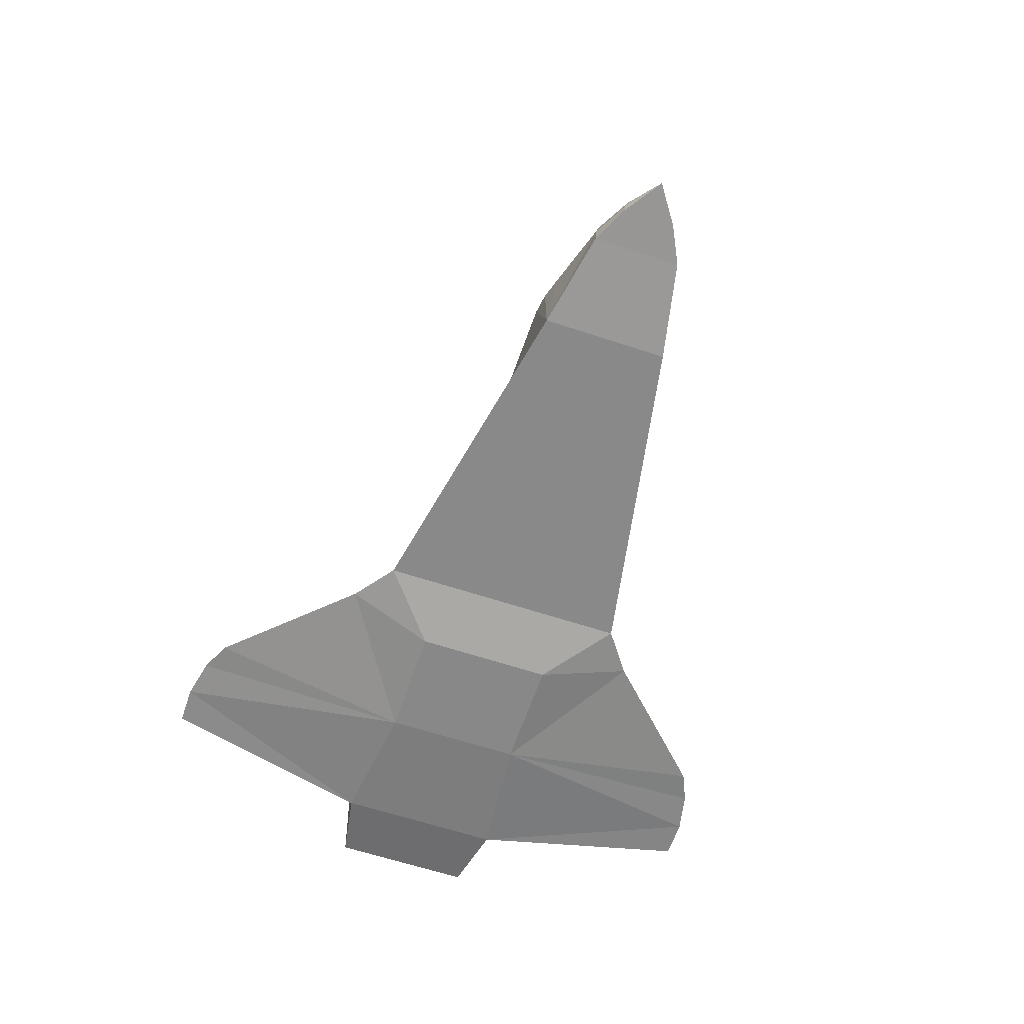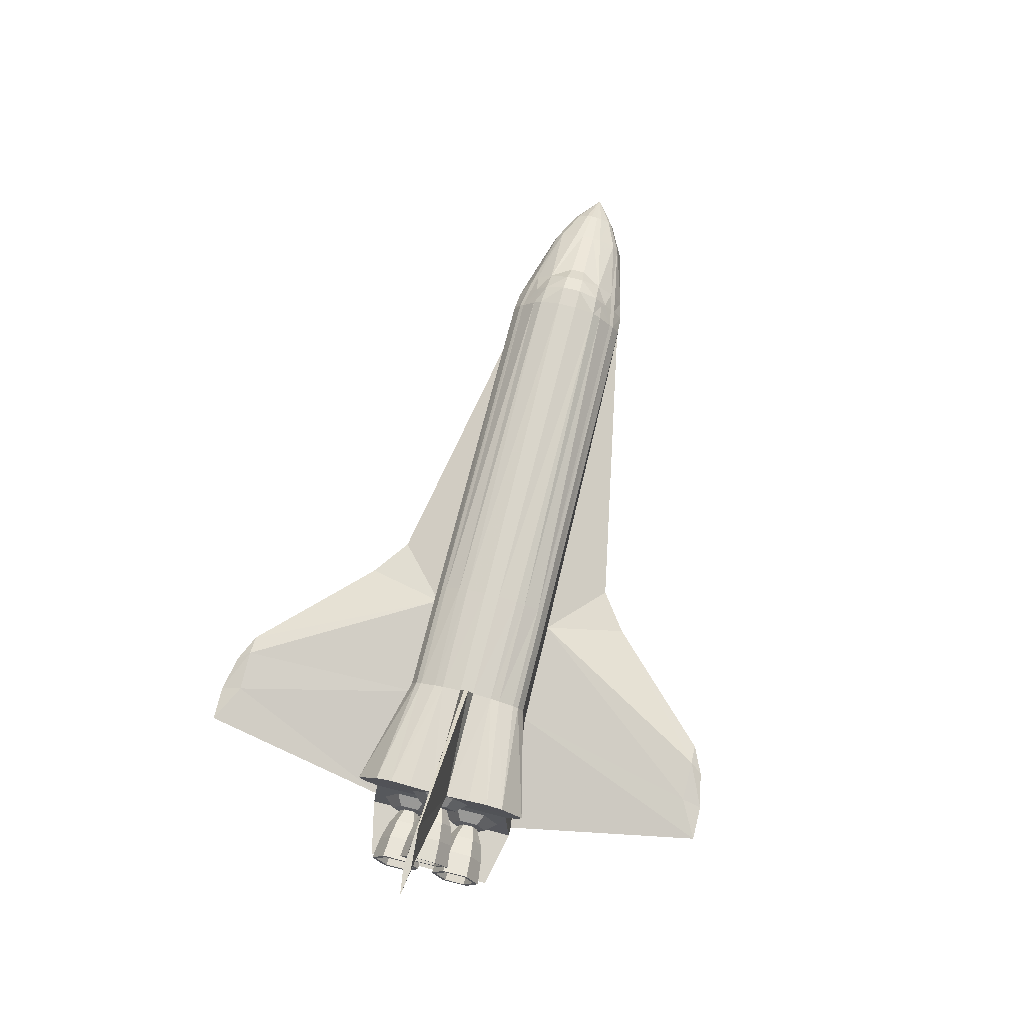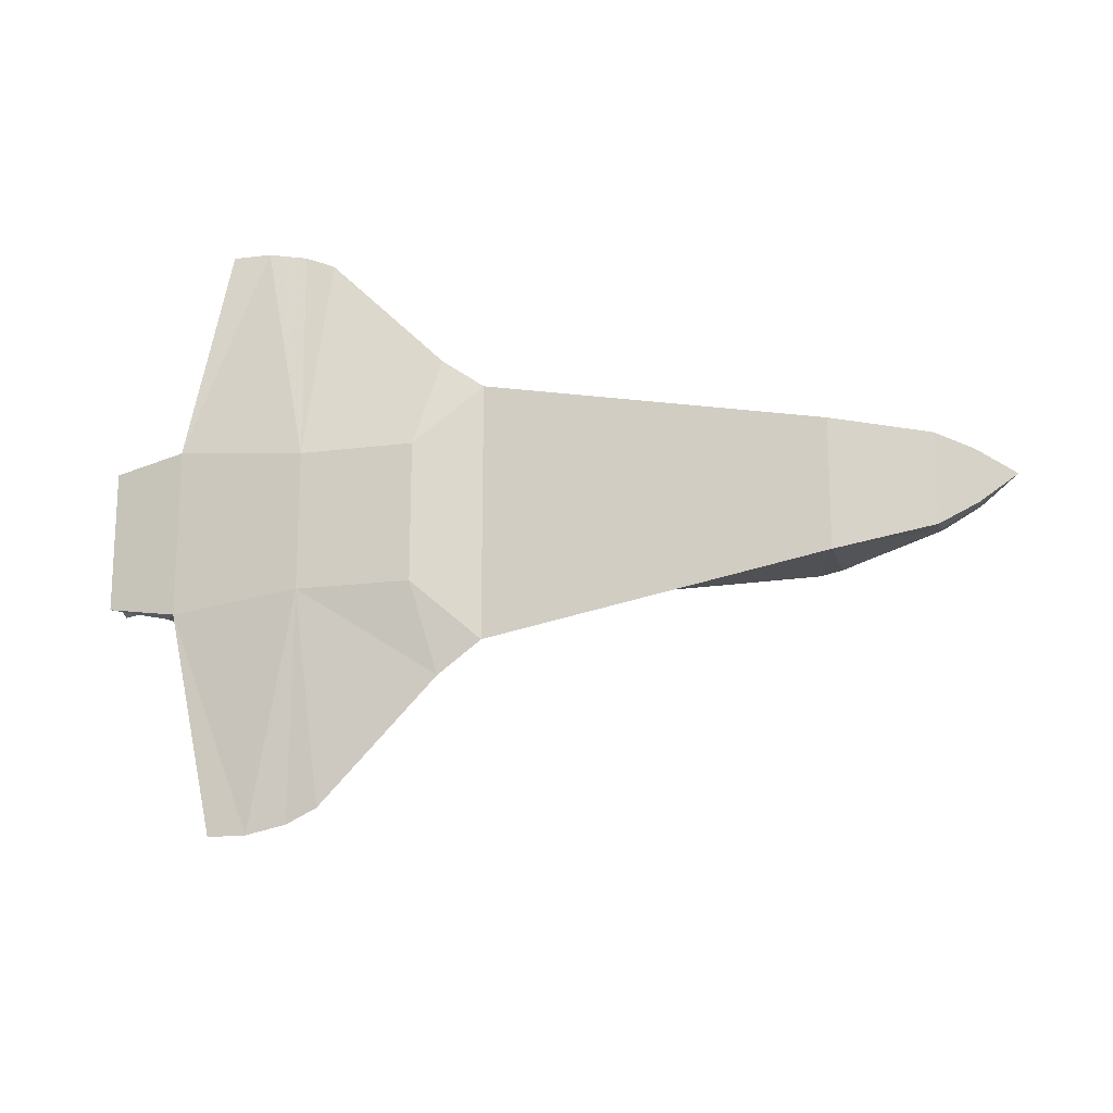
<metadata>
{"format":"obj","ext":"obj","renderer":"f3d","projection":"perspective","resolution":1024,"background":"white","views":[{"elev":-61.7,"azim":-108.7,"up":"+Z"},{"elev":74.5,"azim":104.1,"up":"+Z"},{"elev":-17.7,"azim":-164.8,"up":"+Y"}]}
</metadata>
<code>
v 5 1.428 0.4421
v 4.997 0.2524 0.2006
v 4.998 0.5046 0.6376
v 5.219 -0.4035 -0.1757
v 5.255 -0.4763 -0.298
v 5.257 -0.2443 -0.4489
v 5 -1.303 -1.26
v 2.983 -1.08 -1.352
v 5 1.303 -1.26
v 5.091 -1.067 -0.4722
v 5.152 -0.8151 -0.905
v 5.171 -1.31 -1.056
v 5 0.539 1.315
v 5 0.874 1.399
v 5 1.149 1.26
v 3.804 4.682 -0.939
v 3.18 4.55 -0.9219
v 3.038 4.334 -0.8113
v 5.446 -0.1536 0.9029
v 5.773 -0.3908 0.6363
v 5.774 -0.1954 0.9747
v 6.288 -0.7392 -0.613
v 6.288 -0.3863 -0.613
v 5.996 -0.4029 -0.625
v 3.07 0.4491 0.9294
v 3.07 0.1197 0.9964
v 4.998 0.1309 1.193
v 6.299 0.3451 -0.6835
v 6.247 0.1274 -0.3102
v 6.288 0.3863 -0.613
v 6.203 0.7392 -0.007574
v 5.919 0.4028 -0.07639
v 6.203 0.3863 -0.007583
v -4.65 -0.5147 0.8851
v -4.65 -0.1607 0.9945
v -5 -0.1607 0.9807
v 5.255 0.6492 -0.298
v 5.497 0.4091 -0.1466
v 5.497 0.7164 -0.1466
v 6.203 -0.3863 -0.007583
v 6.246 -0.2098 -0.3103
v 5.919 -0.4028 -0.07639
v 1.209 0.4674 0.9223
v 1.209 0.1302 0.9961
v -4.65 0.5147 0.8851
v 5 1.51 0.7501
v 5 -0.539 1.315
v 4.998 -0.1309 1.193
v 5 -1.149 1.26
v -5.349 0.7372 0.324
v -6.5 0.523 -0.0488
v -5.349 0.4709 0.5661
v -7.075 0.05745 -0.1551
v -7.075 -0.05745 -0.1551
v -7.65 0 -0.62
v 5 -1.21 0.1731
v 5 1.21 0.1731
v 1.209 1.08 -1.322
v 1.209 -1.08 -1.322
v 0.1692 1.99 -1.063
v 5.257 0.8812 -0.4489
v 5.275 0.7357 -0.4463
v 5.295 0.722 -0.722
v 6.614 -0.06343 4.157
v 5.942 0.01202 4.157
v 5.942 -0.01202 4.157
v 5.166 0.1592 0.9132
v 4.998 0.2523 1.075
v -5.349 -0.7372 0.324
v -5.349 -0.8142 0.2471
v -4.999 -0.8703 0.3474
v -5 0.1607 0.9807
v 5.772 -0.1954 0.2979
v 5.445 -0.1536 0.3708
v 5.772 0.1954 0.2979
v 6.164 -0.3529 0.6357
v 6.163 -0.1764 0.33
v 6.165 -0.4353 0.6357
v 3.07 1.054 0.1633
v 6.194 0.7804 0.0632
v 5.296 -0.6492 -0.5947
v 5.571 -0.7164 -0.6735
v 5.275 -0.7357 -0.4463
v 3.07 0.6048 0.8725
v -4.999 0.8023 0.4161
v -4.999 0.6817 0.5692
v 2.983 1.08 -1.352
v 2.983 1.08 -0.8806
v -5.3 -0.1479 0.811
v -5.3 0.1479 0.811
v 6.194 0.3451 0.06319
v 6.164 0.2177 0.2587
v 5.685 -0.367 -0.3889
v 5.708 -0.4649 -0.5568
v 5.534 -0.5628 -0.4101
v -7.075 -0.1395 -0.1694
v -6.5 -0.09882 0.1334
v -6.5 -0.24 0.1096
v 5.996 -0.7227 -0.625
v 5.957 -0.8826 -0.3507
v 5.708 -0.6606 -0.5568
v 6.203 -0.7392 -0.007574
v 6.194 -0.3451 0.06319
v 5.257 -0.8812 -0.4489
v 5.295 -0.722 -0.722
v 1.209 0.8752 0.686
v -4.649 0.9223 0.4323
v 1.209 0.9581 0.6104
v 5.873 -0.3198 0.6361
v 6.164 -0.1765 0.9413
v 3.07 -1.054 0.1633
v 1.209 -1.061 0.2038
v 1.209 -1.08 -0.6364
v -6.5 -0.676 -0.4335
v -7.075 -0.4034 -0.6843
v -7.075 -0.393 -0.4952
v -4.999 -0.8023 0.4161
v 6.13 -1.1 -1.107
v 6.13 1.1 -1.107
v 3.038 -4.334 -0.8113
v 3.18 -4.55 -0.9219
v 2.7 -4.334 -0.9479
v -7.075 0.393 -0.4952
v -6.5 0.61 -0.1648
v -6.5 0.676 -0.4335
v -4.649 -1.04 0.2095
v -4.649 -0.9223 0.4323
v 5.219 -0.722 -0.1757
v 5.03 -0.3104 -0.03939
v 5.03 0.3104 -0.03939
v 5.091 0.05811 -0.4722
v -4.907 0.6202 0.6865
v -4.65 0.6526 0.7536
v 5.919 -0.7227 -0.07639
v 5.685 -0.7585 -0.3889
v 5.661 -0.6606 -0.2211
v -4.649 1.04 0.2095
v -5 1.013 0.09453
v -5 1 -0.944
v 5.872 -0.1599 0.3591
v 5.445 0.1536 0.3708
v 5.445 0.3072 0.6369
v 5.773 0.3908 0.6363
v 3.093 -0.0408 1.276
v 5.957 0.8826 -0.3507
v 5.919 0.7227 -0.07639
v 5.661 0.6606 -0.2211
v 5.534 -0.2555 -0.4101
v 5.296 -0.4763 -0.5947
v 5.275 -0.3898 -0.4463
v -7.075 0.4034 -0.6843
v 6.165 -0.2177 1.013
v 5.774 0.1954 0.9747
v 6.165 0.2177 1.013
v -4.999 -0.6817 0.5692
v -4.907 -0.6202 0.6865
v -5 -0.4912 0.8052
v 0.8402 2.48 -1.05
v 5.445 -0.3072 0.6369
v 5.184 -0.08648 0.7871
v 5.184 -0.173 0.6373
v 5.091 1.067 -0.4722
v 5.219 0.722 -0.1757
v -7.075 0.3041 -0.2644
v -7.075 0.1395 -0.1694
v 4.998 -0.2523 1.075
v 4.998 -0.5046 0.6376
v 5 -1.51 0.7501
v 5.661 0.4649 -0.2211
v 2.7 4.334 -0.9479
v 5.996 0.7227 -0.625
v 6.288 0.7392 -0.613
v 3.739 4.334 -0.877
v 4.4 4.682 -0.9529
v 6.246 -0.9157 -0.3103
v 6.194 -0.7804 0.0632
v 1.209 1.08 -0.6364
v 1.209 1.061 0.2038
v 1.209 -0.4674 0.9223
v -6.5 0.09882 0.1334
v -6.5 0.24 0.1096
v 5.597 -0.09785 0.4671
v 5.873 -0.1599 0.9131
v 6.247 -0.1274 -0.3102
v 6.299 -0.3451 -0.6835
v -4.999 0.8703 0.3474
v 5.296 0.6492 -0.5947
v 5.295 0.4035 -0.722
v 5.497 -0.4091 -0.1466
v 5.497 -0.7164 -0.1466
v 4.997 -0.2523 0.2006
v 5 -1.428 0.4421
v -4.65 0.1607 0.9945
v -5.568 -0.1192 0.5687
v 5.091 -0.05811 -0.4722
v 6.614 0.06343 4.157
v 6.246 0.2098 -0.3103
v 5.184 -0.08646 0.4875
v 5.166 -0.3185 0.6373
v 1.209 -1.054 0.4111
v 6.163 0.1765 0.33
v 5.872 0.1599 0.3592
v 5.873 0.3198 0.6362
v 5.171 1.31 -1.056
v 5.571 -0.4092 -0.6736
v 5.255 0.4763 -0.298
v 5.275 0.3898 -0.4463
v 5.219 0.4035 -0.1757
v 0.8402 -2.48 -1.05
v 5.534 -0.87 -0.41
v 5.255 -0.6492 -0.298
v -4.649 0.8604 0.497
v -6.5 -0.523 -0.0488
v -6.5 -0.61 -0.1648
v 3.093 0.0408 1.276
v 3.07 -0.1197 0.9964
v 5.859 -0.172 -0.3645
v 5.812 -0.3674 -0.0294
v 5.165 0.1593 0.3615
v -4.649 -0.8604 0.497
v 5.152 0.3105 -0.905
v 5.152 0.8151 -0.905
v 5.166 0.3185 0.6373
v 1.209 -0.8752 0.686
v -4.65 -0.6526 0.7536
v 1.209 -0.6215 0.8547
v 2.983 -1.08 -0.8806
v -6.5 0.694 -0.7485
v 5.534 0.5628 -0.4101
v 5.708 0.4649 -0.5568
v 5.708 0.6606 -0.5568
v 5.534 0.87 -0.41
v 3.07 -1.054 0.4499
v 5.597 0.09788 0.4671
v 5.957 -0.2429 -0.3507
v 5 -0.874 1.399
v 3.07 -0.4491 0.9294
v 3.07 -0.6048 0.8725
v 5.295 -0.4035 -0.722
v 5.534 0.2555 -0.4101
v 5.571 0.4092 -0.6736
v 5.184 0.173 0.6373
v 5.685 0.7585 -0.3889
v 3.07 1.054 0.4499
v 1.209 1.054 0.4111
v 0.1692 -1.99 -1.063
v -5 -1 -0.944
v 6.164 0.3529 0.6357
v -5 0.4912 0.8052
v -7.075 -0.3546 -0.334
v 5.597 -0.1957 0.6366
v 1.209 -0.1302 0.9961
v 6.299 -0.7804 -0.6835
v 5.296 0.4763 -0.5947
v 5.257 0.2443 -0.4489
v 6.165 0.4353 0.6357
v -6.5 -0.694 -0.7485
v -5.568 0.1192 0.5687
v 3.07 0.8665 0.7307
v 3.07 -0.959 0.6503
v 3.07 -0.8665 0.7307
v 3.804 -4.682 -0.939
v 4.4 -4.682 -0.9529
v 5.152 -0.3105 -0.905
v -5.349 -0.4709 0.5661
v -7.075 0.3546 -0.334
v -5.349 -0.9384 -0.03018
v 3.07 0.959 0.6503
v 5.859 0.9535 -0.3645
v 5.571 0.7164 -0.6735
v 5.685 0.367 -0.3889
v 5.957 0.2429 -0.3507
v 5.812 -0.7581 -0.02939
v 5.906 0.7582 -0.6997
v -5.349 0.8142 0.2471
v 5.598 0.09786 0.8061
v 5.445 0 0.6369
v 5.598 -0.09787 0.8061
v 5.906 -0.7582 -0.6997
v 5.859 -0.9535 -0.3645
v 5.184 0.08647 0.7871
v 5.873 0.1599 0.9131
v 5.996 0.4029 -0.625
v 5.906 -0.3674 -0.6997
v 5.03 0.8151 -0.03938
v 6.299 0.7804 -0.6835
v 6.246 0.9157 -0.3103
v 5.597 0.1957 0.6366
v 5.446 0.1536 0.9029
v 5.661 -0.4649 -0.2211
v 5.859 0.172 -0.3645
v 5.166 -0.1593 0.9131
v 6.164 -0.2176 0.2586
v 5.812 0.7581 -0.02939
v 5.03 -0.8151 -0.03938
v -5 -1.013 0.09453
v 6.164 0.1765 0.9413
v 6.247 -0.9981 -0.3101
v 5.812 0.3674 -0.0294
v 5.165 -0.1592 0.3615
v 6.247 0.9981 -0.3101
v -7.075 -0.3041 -0.2644
v 5.184 0.08649 0.4875
v -5.349 0.9384 -0.03018
v 1.209 0.6215 0.8547
v 3.739 -4.334 -0.877
v 1.209 -0.9581 0.6104
v 5.759 0 1.665
v 5.906 0.3674 -0.6997
v 7.044 0 4.157
f 1 2 3
f 4 5 6
f 7 8 9
f 10 11 12
f 13 14 15
f 16 17 18
f 19 20 21
f 22 23 24
f 25 26 27
f 28 29 30
f 31 32 33
f 34 35 36
f 37 38 39
f 40 41 42
f 43 44 45
f 46 27 15
f 47 48 49
f 50 51 52
f 53 54 55
f 56 57 2
f 58 59 60
f 61 62 63
f 64 65 66
f 67 3 68
f 12 56 10
f 69 70 71
f 72 36 35
f 73 74 75
f 76 77 78
f 57 79 1
f 31 33 80
f 81 82 83
f 14 25 84
f 85 86 50
f 17 16 87
f 9 79 88
f 89 36 90
f 58 8 59
f 33 80 91
f 92 73 75
f 93 94 95
f 96 97 98
f 99 100 101
f 102 103 40
f 10 104 105
f 106 107 108
f 76 109 110
f 111 112 113
f 114 115 116
f 69 117 71
f 118 119 12
f 120 121 122
f 123 124 125
f 126 127 71
f 128 129 4
f 129 130 131
f 132 45 133
f 134 135 136
f 137 138 139
f 77 76 140
f 141 142 143
f 144 64 48
f 145 146 147
f 148 149 150
f 123 151 55
f 152 153 154
f 155 156 157
f 58 158 60
f 115 55 151
f 159 160 161
f 61 162 163
f 164 55 165
f 166 167 168
f 169 146 32
f 17 87 170
f 145 171 172
f 173 174 16
f 175 102 176
f 177 178 88
f 35 34 179
f 180 165 181
f 182 109 140
f 110 183 109
f 184 185 41
f 186 138 107
f 187 188 63
f 189 190 5
f 141 75 143
f 167 191 192
f 72 45 193
f 194 97 180
f 131 129 195
f 9 119 7
f 64 65 196
f 55 165 53
f 177 137 178
f 91 33 197
f 161 198 199
f 200 126 112
f 100 135 134
f 201 202 203
f 57 162 204
f 148 149 205
f 206 207 208
f 209 59 8
f 83 210 211
f 132 212 133
f 113 209 122
f 213 214 70
f 215 144 66
f 86 52 50
f 216 48 144
f 217 218 148
f 159 19 160
f 2 191 219
f 127 117 220
f 221 222 204
f 74 73 159
f 2 3 223
f 224 225 226
f 120 227 113
f 100 102 175
f 228 125 139
f 229 230 231
f 232 62 39
f 11 105 10
f 233 111 200
f 234 182 140
f 102 103 176
f 56 111 227
f 235 24 23
f 236 237 238
f 148 150 189
f 105 11 239
f 240 241 207
f 219 223 242
f 243 171 145
f 101 94 95
f 244 245 178
f 246 113 247
f 203 248 201
f 72 45 249
f 132 45 249
f 112 126 247
f 18 173 16
f 61 162 222
f 250 116 214
f 249 132 86
f 152 78 76
f 168 167 192
f 87 16 9
f 204 222 162
f 183 109 251
f 60 59 246
f 136 42 134
f 46 27 68
f 252 237 216
f 23 253 22
f 254 207 255
f 248 92 256
f 257 247 228
f 197 91 29
f 90 258 89
f 252 44 216
f 84 259 15
f 244 79 1
f 68 46 3
f 17 170 18
f 260 224 261
f 231 243 171
f 7 262 263
f 102 40 134
f 139 247 246
f 109 182 251
f 264 11 239
f 97 180 53
f 39 62 37
f 265 194 97
f 43 26 25
f 51 266 164
f 150 5 189
f 247 267 114
f 108 268 245
f 253 185 23
f 97 53 54
f 269 232 270
f 271 272 230
f 140 76 109
f 185 41 23
f 140 202 77
f 273 189 218
f 152 153 21
f 44 252 193
f 274 241 270
f 275 85 186
f 276 277 278
f 187 254 188
f 88 174 173
f 149 105 81
f 214 267 114
f 212 132 86
f 279 280 253
f 207 208 255
f 281 242 223
f 230 229 271
f 228 151 125
f 61 222 63
f 124 123 266
f 248 282 203
f 82 81 205
f 197 30 283
f 30 172 28
f 220 155 117
f 185 279 284
f 26 144 215
f 130 57 285
f 166 199 167
f 188 63 221
f 172 286 287
f 234 288 202
f 289 281 242
f 265 157 155
f 156 220 155
f 42 136 290
f 21 20 78
f 27 68 48
f 29 291 28
f 153 143 142
f 164 266 55
f 67 292 160
f 257 114 247
f 210 190 211
f 293 77 78
f 80 294 91
f 128 129 295
f 264 239 6
f 158 177 18
f 113 227 111
f 261 49 236
f 273 280 190
f 281 67 223
f 265 213 98
f 296 267 247
f 183 282 297
f 158 87 170
f 128 295 104
f 131 195 221
f 239 150 149
f 115 55 116
f 9 57 79
f 74 198 141
f 293 77 201
f 191 2 56
f 23 235 41
f 159 20 73
f 69 265 155
f 289 153 21
f 210 82 279
f 83 104 81
f 176 103 218
f 237 216 48
f 298 273 176
f 45 44 193
f 228 151 257
f 259 268 108
f 149 205 81
f 299 91 294
f 254 270 187
f 105 239 149
f 166 292 68
f 51 164 181
f 129 56 295
f 211 128 83
f 123 266 55
f 59 246 209
f 272 197 283
f 173 177 88
f 147 243 145
f 112 113 247
f 174 88 9
f 57 1 2
f 114 115 257
f 279 284 82
f 16 174 9
f 300 167 199
f 289 142 242
f 140 202 234
f 178 79 88
f 157 36 89
f 141 75 74
f 224 226 261
f 204 12 221
f 291 299 38
f 96 55 54
f 152 154 110
f 72 35 193
f 265 89 194
f 274 269 301
f 129 57 56
f 47 48 237
f 234 277 182
f 251 278 183
f 250 213 302
f 54 96 97
f 183 297 110
f 264 11 12
f 188 255 131
f 208 285 130
f 275 124 50
f 232 39 294
f 271 32 169
f 146 31 287
f 142 289 153
f 303 198 300
f 300 219 191
f 61 163 37
f 270 241 254
f 296 71 70
f 116 114 214
f 151 123 125
f 139 125 304
f 137 107 245
f 292 161 160
f 70 214 267
f 192 56 233
f 68 48 166
f 194 258 89
f 106 305 84
f 241 254 207
f 129 130 57
f 244 245 268
f 120 227 306
f 225 220 156
f 275 50 85
f 276 278 282
f 205 284 217
f 111 200 112
f 307 127 126
f 308 196 27
f 141 303 142
f 244 46 1
f 124 266 51
f 304 138 139
f 14 84 15
f 90 52 258
f 221 264 12
f 193 252 35
f 286 309 274
f 165 53 180
f 104 105 81
f 139 177 60
f 93 235 24
f 52 180 258
f 227 56 7
f 200 126 307
f 213 70 69
f 142 303 242
f 92 201 293
f 195 221 264
f 221 131 188
f 223 3 67
f 218 189 148
f 19 281 160
f 83 82 210
f 275 304 186
f 28 172 286
f 287 172 145
f 248 201 92
f 77 201 202
f 12 119 204
f 30 171 283
f 239 6 150
f 151 257 115
f 272 32 271
f 153 154 143
f 147 229 243
f 66 215 65
f 179 252 35
f 56 233 111
f 208 255 130
f 36 157 34
f 189 190 273
f 307 233 260
f 253 298 280
f 288 202 203
f 241 274 309
f 104 83 128
f 4 6 195
f 141 198 303
f 292 67 68
f 270 187 232
f 48 27 308
f 244 79 178
f 298 175 176
f 98 213 96
f 262 121 8
f 305 133 45
f 209 8 122
f 24 93 94
f 276 288 203
f 136 290 95
f 131 255 130
f 229 169 147
f 75 143 256
f 229 169 271
f 26 216 144
f 298 22 253
f 46 3 1
f 20 293 73
f 107 137 138
f 224 220 307
f 13 27 15
f 95 135 101
f 51 50 124
f 285 57 162
f 48 308 310
f 46 244 268
f 7 306 263
f 192 168 233
f 186 212 107
f 62 37 61
f 236 47 237
f 44 216 26
f 24 99 94
f 205 217 148
f 12 7 56
f 304 186 138
f 226 34 225
f 169 147 146
f 183 278 282
f 29 299 291
f 166 199 292
f 99 101 94
f 5 4 211
f 95 290 93
f 7 262 8
f 25 84 305
f 246 209 113
f 286 301 287
f 12 118 7
f 210 280 279
f 28 309 286
f 180 194 258
f 250 302 55
f 158 18 170
f 40 134 42
f 203 282 276
f 226 238 261
f 136 135 95
f 226 238 179
f 44 26 43
f 172 171 30
f 261 49 260
f 289 19 21
f 106 259 108
f 32 31 146
f 159 74 161
f 92 75 256
f 267 70 296
f 286 274 301
f 39 294 299
f 269 274 270
f 163 206 37
f 242 303 219
f 296 126 71
f 5 190 211
f 27 25 13
f 281 67 160
f 206 163 208
f 162 285 163
f 237 238 179
f 233 200 307
f 235 290 42
f 199 300 198
f 30 197 29
f 103 40 184
f 280 273 298
f 139 137 177
f 231 243 229
f 139 247 228
f 154 143 256
f 110 154 297
f 27 65 196
f 86 249 52
f 254 188 255
f 283 171 231
f 58 87 8
f 308 310 196
f 262 120 306
f 219 2 223
f 273 176 218
f 232 187 62
f 195 6 264
f 177 60 158
f 89 157 265
f 9 87 8
f 299 29 91
f 119 7 118
f 241 309 240
f 185 284 184
f 293 73 92
f 28 291 309
f 55 116 250
f 300 303 219
f 297 248 256
f 110 152 76
f 157 225 34
f 46 268 15
f 42 235 41
f 191 300 167
f 301 31 80
f 106 133 305
f 248 297 282
f 56 295 10
f 157 225 156
f 284 205 82
f 168 166 48
f 124 275 304
f 121 262 120
f 182 277 251
f 225 220 224
f 278 277 251
f 65 27 215
f 69 117 155
f 69 213 265
f 74 161 198
f 259 268 15
f 52 249 90
f 38 206 37
f 51 181 52
f 57 9 204
f 276 288 277
f 206 240 38
f 102 100 134
f 20 293 78
f 289 19 281
f 245 178 137
f 48 310 64
f 48 49 168
f 127 71 117
f 260 224 307
f 36 90 72
f 7 306 227
f 283 272 230
f 177 173 18
f 210 190 280
f 31 301 287
f 212 85 186
f 100 101 135
f 215 27 26
f 179 252 237
f 66 144 64
f 211 128 4
f 124 304 125
f 217 218 103
f 22 24 99
f 310 196 64
f 305 43 25
f 301 269 80
f 272 33 197
f 25 13 14
f 45 305 43
f 49 260 168
f 80 294 269
f 184 284 217
f 107 108 245
f 290 235 93
f 8 121 122
f 296 247 126
f 212 133 106
f 158 58 87
f 19 20 159
f 100 175 99
f 230 231 283
f 234 277 288
f 206 207 240
f 127 307 220
f 129 195 4
f 236 238 261
f 246 139 60
f 260 168 233
f 164 181 165
f 32 33 272
f 299 39 38
f 104 295 10
f 265 98 97
f 199 161 292
f 226 179 34
f 180 181 52
f 240 38 291
f 154 297 256
f 213 214 250
f 306 263 262
f 291 240 309
f 208 163 285
f 145 146 287
f 191 56 192
f 62 63 187
f 175 22 298
f 221 222 63
f 184 40 41
f 259 106 84
f 236 49 47
f 90 249 72
f 302 96 213
f 232 294 269
f 212 107 106
f 253 279 185
f 55 96 302
f 22 99 175
f 21 78 152
f 212 85 86
f 6 5 150
f 119 204 9
f 113 120 122
f 217 184 103

</code>
